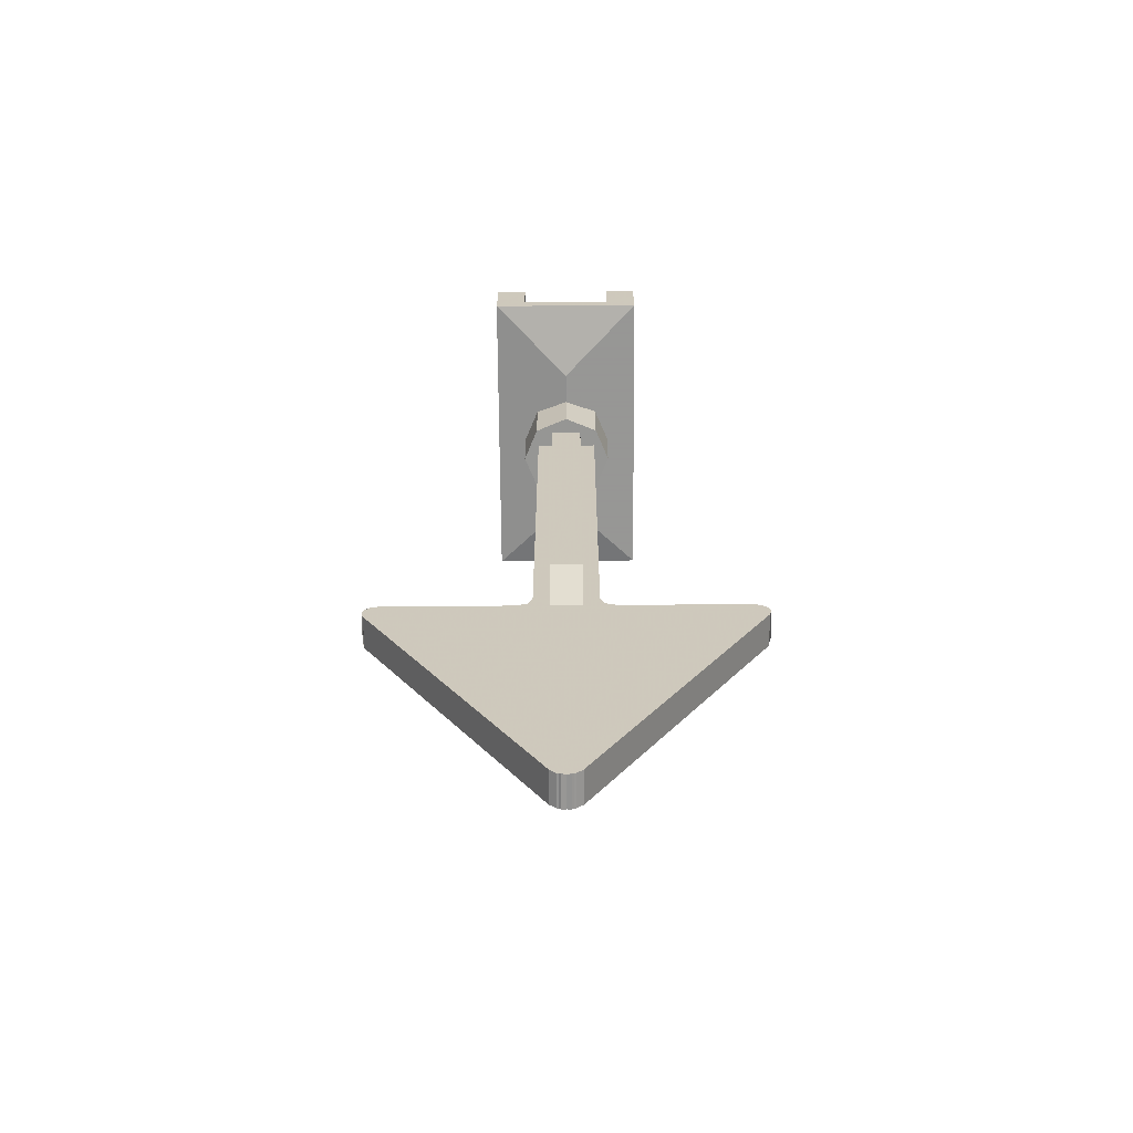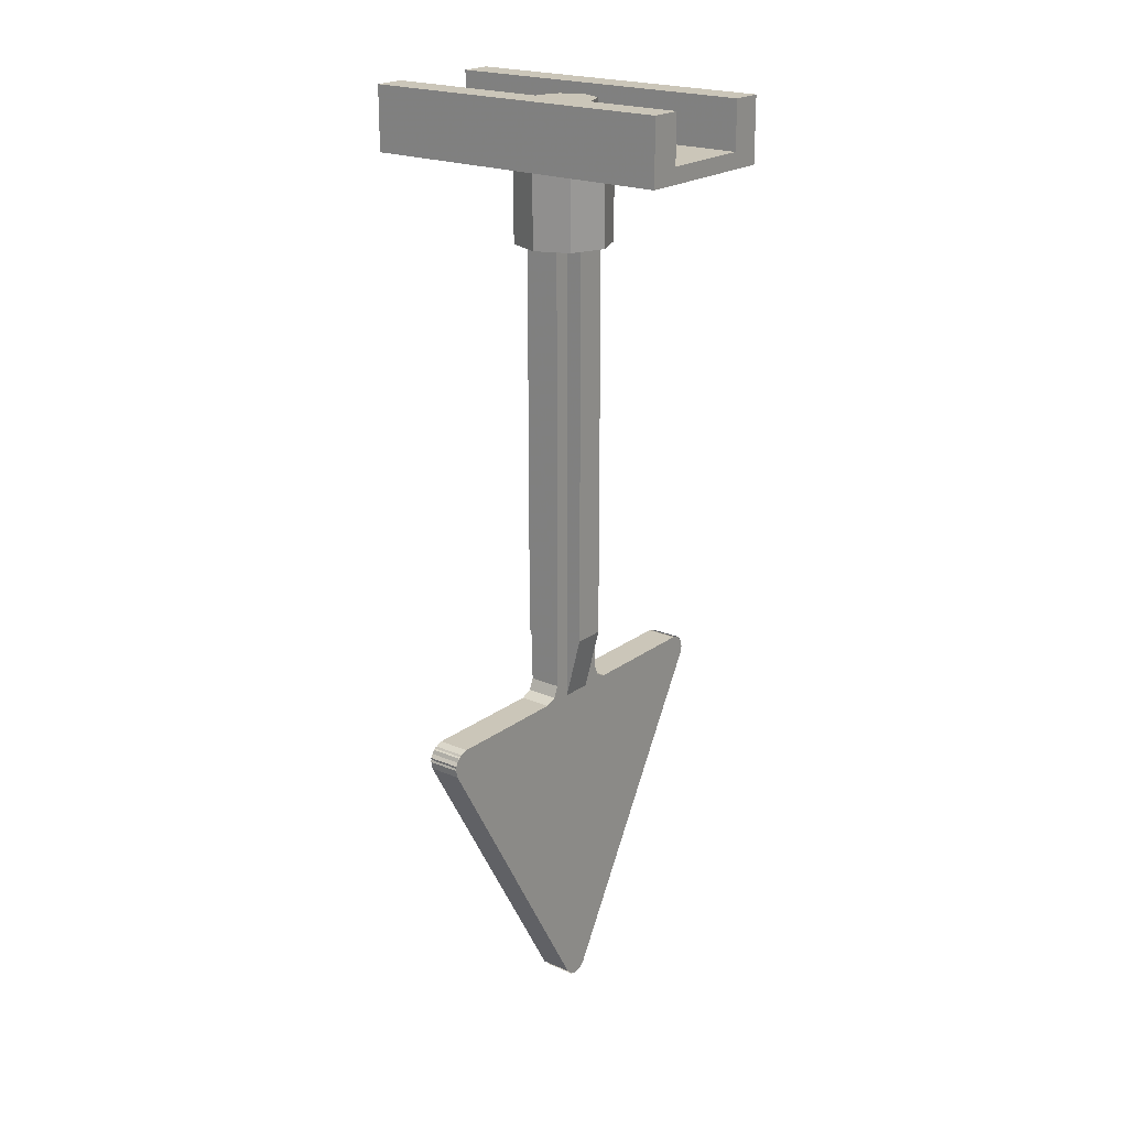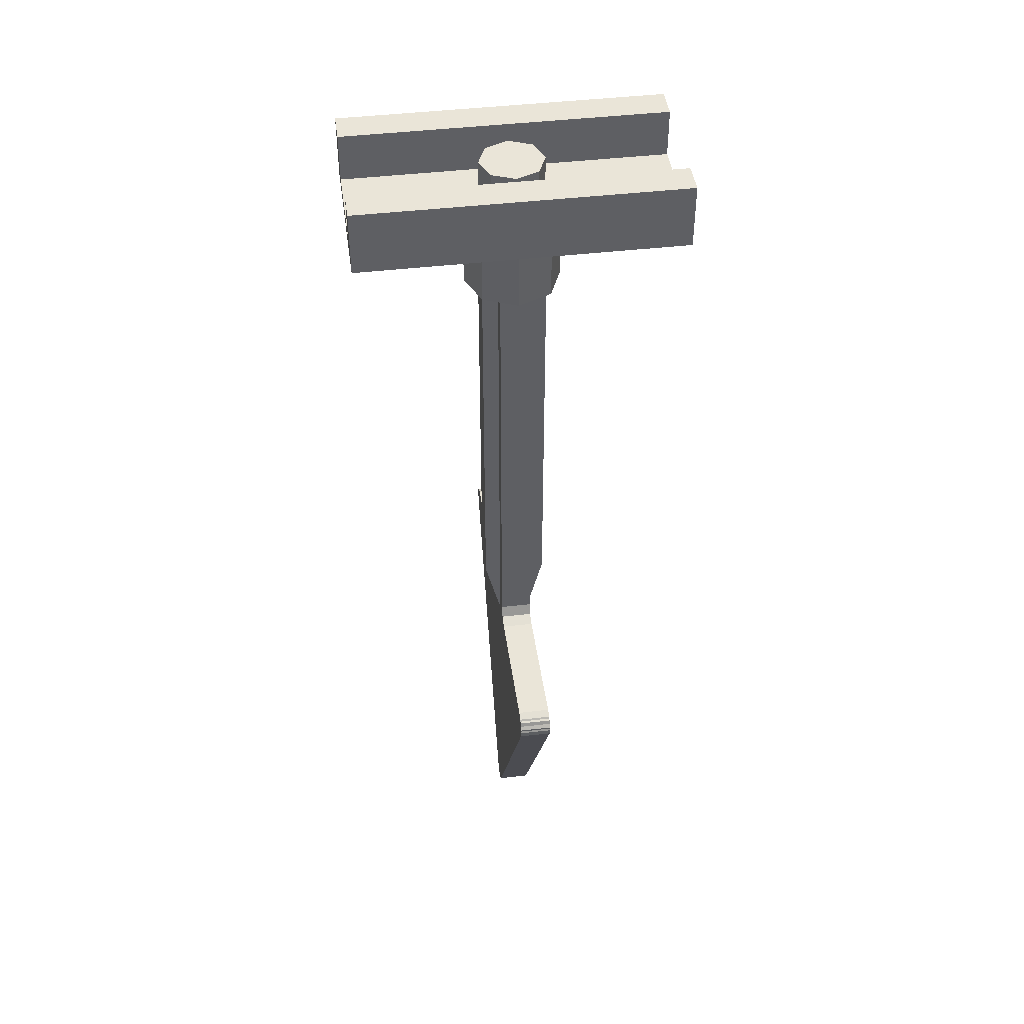
<metadata>
{"format":"obj","ext":"obj","renderer":"f3d","projection":"perspective","resolution":1024,"background":"white","views":[{"elev":-67.7,"azim":-179.6,"up":"+Y"},{"elev":21.0,"azim":127.5,"up":"+Y"},{"elev":44.6,"azim":-97.8,"up":"+Y"}]}
</metadata>
<code>
v -0.3 0.1 1
v 0.3 0.1 1
v 0.3 0.1 -1
v -0.3 0.1 -1
v 0.3 0.1 1
v 0.3 0.4 1
v 0.3 0.4 -1
v 0.3 0.1 -1
v -0.3 0.1 -1
v -0.3 0.4 -1
v -0.3 0.4 1
v -0.3 0.1 1
v 0 0.35 0
v 0.2 0.35 0
v 0.1414 0.35 0.1414
v 0 0.35 0
v 0.1414 0.35 0.1414
v 0 0.35 0.2
v 0 0.35 0
v 0 0.35 0.2
v -0.1414 0.35 0.1414
v 0 0.35 0
v -0.1414 0.35 0.1414
v -0.2 0.35 0
v 0 0.35 0
v -0.2 0.35 0
v -0.1414 0.35 -0.1414
v 0 0.35 0
v -0.1414 0.35 -0.1414
v 0 0.35 -0.2
v 0 0.35 0
v 0 0.35 -0.2
v 0.1414 0.35 -0.1414
v 0 0.35 0
v 0.1414 0.35 -0.1414
v 0.2 0.35 0
v 0.1414 0.35 0.1414
v 0.2 0.35 0
v 0.2 0.1 0
v 0.1414 0.1 0.1414
v 0 0.35 0.2
v 0.1414 0.35 0.1414
v 0.1414 0.1 0.1414
v 0 0.1 0.2
v -0.1414 0.35 0.1414
v 0 0.35 0.2
v 0 0.1 0.2
v -0.1414 0.1 0.1414
v -0.2 0.35 0
v -0.1414 0.35 0.1414
v -0.1414 0.1 0.1414
v -0.2 0.1 0
v -0.1414 0.35 -0.1414
v -0.2 0.35 0
v -0.2 0.1 0
v -0.1414 0.1 -0.1414
v 0 0.35 -0.2
v -0.1414 0.35 -0.1414
v -0.1414 0.1 -0.1414
v 0 0.1 -0.2
v 0.1414 0.35 -0.1414
v 0 0.35 -0.2
v 0 0.1 -0.2
v 0.1414 0.1 -0.1414
v 0.2 0.35 0
v 0.1414 0.35 -0.1414
v 0.1414 0.1 -0.1414
v 0.2 0.1 0
v 0.5 0.4 -1
v 0.3 0.4 -1
v 0.3 0.4 1
v 0.5 0.4 1
v 0.5 0.4 -1
v 0.5 0.4 1
v 0.5 0 1
v 0.5 0 -1
v -0.5 0.4 1
v -0.3 0.4 1
v -0.3 0.4 -1
v -0.5 0.4 -1
v -0.5 0.4 1
v -0.5 0.4 -1
v -0.5 0 -1
v -0.5 0 1
v 0.3 0.4 -1
v 0.3 0.1 -1
v 0.5 0 -1
v 0.5 0.4 -1
v -0.5 0.4 -1
v -0.5 0 -1
v -0.3 0.1 -1
v -0.3 0.4 -1
v -0.5 0 1
v -0.3 0.1 1
v 0.3 0.1 1
v 0.5 0 1
v -0.3 0.4 1
v -0.3 0.1 1
v -0.5 0 1
v -0.5 0.4 1
v 0.5 0.4 1
v 0.5 0 1
v 0.3 0.1 1
v 0.3 0.4 1
v 0.5 0 -1
v 0.3 0.1 -1
v -0.3 0.1 -1
v -0.5 0 -1
v -0.5 0 1
v 0 -0.1 0.5
v 0 -0.1 -0.5
v -0.5 0 -1
v 0.5 0 1
v 0 -0.1 0.5
v -0.5 0 1
v 0.5 0 -1
v 0 -0.1 -0.5
v 0 -0.1 0.5
v 0.5 0 1
v -0.5 0 -1
v 0 -0.1 -0.5
v 0.5 0 -1
v 0.2121 -0.5 0.2121
v 0.3 -0.5 0
v 0.3 0 0
v 0.2121 0 0.2121
v 0 -0.5 0.3
v 0.2121 -0.5 0.2121
v 0.2121 0 0.2121
v 0 0 0.3
v -0.2121 -0.5 0.2121
v 0 -0.5 0.3
v 0 0 0.3
v -0.2121 0 0.2121
v -0.3 -0.5 0
v -0.2121 -0.5 0.2121
v -0.2121 0 0.2121
v -0.3 0 0
v -0.2121 -0.5 -0.2121
v -0.3 -0.5 0
v -0.3 0 0
v -0.2121 0 -0.2121
v 0 -0.5 -0.3
v -0.2121 -0.5 -0.2121
v -0.2121 0 -0.2121
v 0 0 -0.3
v 0.2121 -0.5 -0.2121
v 0 -0.5 -0.3
v 0 0 -0.3
v 0.2121 0 -0.2121
v 0.3 -0.5 0
v 0.2121 -0.5 -0.2121
v 0.2121 0 -0.2121
v 0.3 0 0
v 0 -0.5 0
v 0.3 -0.5 0
v 0.2121 -0.5 0.2121
v 0 -0.5 0
v 0.2121 -0.5 0.2121
v 0 -0.5 0.3
v 0 -0.5 0
v 0 -0.5 0.3
v -0.2121 -0.5 0.2121
v 0 -0.5 0
v -0.2121 -0.5 0.2121
v -0.3 -0.5 0
v 0 -0.5 0
v -0.3 -0.5 0
v -0.2121 -0.5 -0.2121
v 0 -0.5 0
v -0.2121 -0.5 -0.2121
v 0 -0.5 -0.3
v 0 -0.5 0
v 0 -0.5 -0.3
v 0.2121 -0.5 -0.2121
v 0 -0.5 0
v 0.2121 -0.5 -0.2121
v 0.3 -0.5 0
v 0.1 -0.5 0.1
v 0.2 -0.5 0.1
v 0.2 -3.3 0.1
v 0.1 -3.3 0.1
v 0.1 -3.3 -0.1
v 0.2 -3.3 -0.1
v 0.2 -0.5 -0.1
v 0.1 -0.5 -0.1
v 0.2 -3.3 -0.1
v 0.2 -3.3 0.1
v 0.2 -0.5 0.1
v 0.2 -0.5 -0.1
v -0.1 -0.5 0.1
v -0.2 -0.5 0.1
v -0.2 -3.3 0.1
v -0.1 -3.3 0.1
v -0.1 -3.3 -0.1
v -0.2 -3.3 -0.1
v -0.2 -0.5 -0.1
v -0.1 -0.5 -0.1
v -0.2 -3.3 -0.1
v -0.2 -3.3 0.1
v -0.2 -0.5 0.1
v -0.2 -0.5 -0.1
v 0.1 -3 -0.2
v 0.1 -0.5 -0.2
v -0.1 -0.5 -0.2
v -0.1 -3 -0.2
v -0.1 -3 -0.2
v -0.1 -0.5 -0.2
v -0.1 -0.5 -0.1
v -0.1 -3 -0.1
v 0.1 -0.5 -0.2
v 0.1 -3 -0.2
v 0.1 -3 -0.1
v 0.1 -0.5 -0.1
v -0.1 -3 0.2
v -0.1 -0.5 0.2
v 0.1 -0.5 0.2
v 0.1 -3 0.2
v 0.1 -3 0.2
v 0.1 -0.5 0.2
v 0.1 -0.5 0.1
v 0.1 -3 0.1
v -0.1 -0.5 0.2
v -0.1 -3 0.2
v -0.1 -3 0.1
v -0.1 -0.5 0.1
v -0.1 -0.5 0.1
v -0.1 -0.5 0.2
v -0.1 -3 0.2
v -0.1 -3.4 0.1
v 0.1 -0.5 0.2
v 0.1 -0.5 0.1
v 0.1 -3.4 0.1
v 0.1 -3 0.2
v 0.1 -0.5 -0.1
v 0.1 -0.5 -0.2
v 0.1 -3 -0.2
v 0.1 -3.4 -0.1
v -0.1 -0.5 -0.2
v -0.1 -0.5 -0.1
v -0.1 -3.4 -0.1
v -0.1 -3 -0.2
v -0.1 -3 0.2
v -0.1 -3.4 0.1
v 0.1 -3.4 0.1
v 0.1 -3 0.2
v -0.1 -3 -0.2
v -0.1 -3.4 -0.1
v 0.1 -3.4 -0.1
v 0.1 -3 -0.2
v -0.2 -3.3 0.1
v -0.2 -3.4 0.1
v -0.1 -3.4 0.1
v -0.1 -3.3 0.1
v -0.2 -3.3 -0.1
v -0.2 -3.4 -0.1
v -0.1 -3.4 -0.1
v -0.1 -3.3 -0.1
v 0.2 -3.3 -0.1
v 0.2 -3.4 -0.1
v 0.1 -3.4 -0.1
v 0.1 -3.3 -0.1
v 0.2 -3.3 0.1
v 0.2 -3.4 0.1
v 0.1 -3.4 0.1
v 0.1 -3.3 0.1
v 0.2293 -3.371 -0.1
v 0.3 -3.4 -0.1
v 0.3 -3.4 0.1
v 0.2293 -3.371 0.1
v 0.2 -3.3 -0.1
v 0.2293 -3.371 -0.1
v 0.2293 -3.371 0.1
v 0.2 -3.3 0.1
v 0.2 -3.4 -0.1
v 0.2293 -3.371 -0.1
v 0.3 -3.4 -0.1
v 0.2 -3.4 -0.1
v 0.2 -3.3 -0.1
v 0.2293 -3.371 -0.1
v 0.2 -3.4 0.1
v 0.2293 -3.371 0.1
v 0.3 -3.4 0.1
v 0.2 -3.4 0.1
v 0.2 -3.3 0.1
v 0.2293 -3.371 0.1
v -0.2293 -3.371 -0.1
v -0.3 -3.4 -0.1
v -0.3 -3.4 0.1
v -0.2293 -3.371 0.1
v -0.2 -3.3 -0.1
v -0.2293 -3.371 -0.1
v -0.2293 -3.371 0.1
v -0.2 -3.3 0.1
v -0.2 -3.4 -0.1
v -0.2293 -3.371 -0.1
v -0.3 -3.4 -0.1
v -0.2 -3.4 -0.1
v -0.2 -3.3 -0.1
v -0.2293 -3.371 -0.1
v -0.2 -3.4 0.1
v -0.2293 -3.371 0.1
v -0.3 -3.4 0.1
v -0.2 -3.4 0.1
v -0.2 -3.3 0.1
v -0.2293 -3.371 0.1
v 0 -3.4 0.1
v 1.1 -3.4 0.1
v 1.1 -3.5 0.1
v 0 -4.135 0.1
v -1.1 -3.5 0.1
v -1.1 -3.4 0.1
v 0 -3.4 0.1
v 0 -4.135 0.1
v -0.6365 -4.503 0.1
v -1.187 -3.55 0.1
v -1.1 -3.5 0.1
v 0 -4.135 0.1
v 0 -5.405 0.1
v -0.0865 -5.455 0.1
v -0.6365 -4.503 0.1
v 0 -4.135 0.1
v 0.6365 -4.503 0.1
v 0.0865 -5.455 0.1
v 0 -5.405 0.1
v 0 -4.135 0.1
v 1.1 -3.5 0.1
v 1.187 -3.55 0.1
v 0.6365 -4.503 0.1
v 0 -4.135 0.1
v -1.1 -3.4 -0.1
v 1.1 -3.4 -0.1
v 1.1 -3.4 0.1
v -1.1 -3.4 0.1
v 1.187 -3.55 -0.1
v 0.0865 -5.455 -0.1
v 0.0865 -5.455 0.1
v 1.187 -3.55 0.1
v -0.0865 -5.455 -0.1
v -1.187 -3.55 -0.1
v -1.187 -3.55 0.1
v -0.0865 -5.455 0.1
v -0.02588 -5.502 -0.1
v 0.05 -5.492 -0.1
v 0.05 -5.492 0.1
v -0.02588 -5.502 0.1
v -0.0866 -5.455 -0.1
v -0.02588 -5.502 -0.1
v -0.02588 -5.502 0.1
v -0.0866 -5.455 0.1
v 0 -5.405 0.1
v -0.05 -5.492 0.1
v 0.02588 -5.502 0.1
v 0 -5.405 0.1
v 0.02588 -5.502 0.1
v 0.0866 -5.455 0.1
v 0 -5.405 0.1
v -0.0866 -5.455 0.1
v -0.02588 -5.502 0.1
v 0 -5.405 0.1
v -0.02588 -5.502 0.1
v 0.05 -5.492 0.1
v 0.02588 -5.502 -0.1
v 0.0866 -5.455 -0.1
v 0.0866 -5.455 0.1
v 0.02588 -5.502 0.1
v -0.05 -5.492 -0.1
v 0.02588 -5.502 -0.1
v 0.02588 -5.502 0.1
v -0.05 -5.492 0.1
v -1.171 -3.429 -0.1
v -1.2 -3.5 -0.1
v -1.2 -3.5 0.1
v -1.171 -3.429 0.1
v -1.1 -3.4 -0.1
v -1.171 -3.429 -0.1
v -1.171 -3.429 0.1
v -1.1 -3.4 0.1
v -1.1 -3.5 0.1
v -1.15 -3.413 0.1
v -1.196 -3.474 0.1
v -1.1 -3.5 0.1
v -1.196 -3.474 0.1
v -1.186 -3.55 0.1
v -1.1 -3.5 0.1
v -1.1 -3.4 0.1
v -1.171 -3.429 0.1
v -1.1 -3.5 0.1
v -1.171 -3.429 0.1
v -1.2 -3.5 0.1
v -1.196 -3.474 -0.1
v -1.186 -3.55 -0.1
v -1.186 -3.55 0.1
v -1.196 -3.474 0.1
v -1.15 -3.413 -0.1
v -1.196 -3.474 -0.1
v -1.196 -3.474 0.1
v -1.15 -3.413 0.1
v 1.196 -3.474 -0.1
v 1.15 -3.413 -0.1
v 1.15 -3.413 0.1
v 1.196 -3.474 0.1
v 1.186 -3.55 -0.1
v 1.196 -3.474 -0.1
v 1.196 -3.474 0.1
v 1.186 -3.55 0.1
v 1.1 -3.5 0.1
v 1.2 -3.5 0.1
v 1.171 -3.429 0.1
v 1.1 -3.5 0.1
v 1.171 -3.429 0.1
v 1.1 -3.4 0.1
v 1.1 -3.5 0.1
v 1.186 -3.55 0.1
v 1.196 -3.474 0.1
v 1.1 -3.5 0.1
v 1.196 -3.474 0.1
v 1.15 -3.413 0.1
v 1.171 -3.429 -0.1
v 1.1 -3.4 -0.1
v 1.1 -3.4 0.1
v 1.171 -3.429 0.1
v 1.2 -3.5 -0.1
v 1.171 -3.429 -0.1
v 1.171 -3.429 0.1
v 1.2 -3.5 0.1
v -1.1 -3.5 -0.1
v -1.1 -3.4 -0.1
v 1.1 -3.4 -0.1
v 1.1 -3.5 -0.1
v 1.1 -3.5 -0.1
v 0.84 -3.65 -0.1
v -0.84 -3.65 -0.1
v -1.1 -3.5 -0.1
v 1.1 -3.5 -0.1
v 1.1 -3.4 -0.1
v 1.15 -3.413 -0.1
v 1.187 -3.45 -0.1
v 1.1 -3.5 -0.1
v 1.187 -3.45 -0.1
v 1.2 -3.5 -0.1
v 1.187 -3.55 -0.1
v 1.1 -3.5 -0.1
v 1.187 -3.55 -0.1
v 0.0865 -5.455 -0.1
v 0 -5.405 -0.1
v 0 -5.405 -0.1
v 0 -5.105 -0.1
v 0.84 -3.65 -0.1
v 1.1 -3.5 -0.1
v -1.15 -3.413 -0.1
v -1.1 -3.4 -0.1
v -1.1 -3.5 -0.1
v -1.187 -3.45 -0.1
v -1.2 -3.5 -0.1
v -1.187 -3.45 -0.1
v -1.1 -3.5 -0.1
v -1.187 -3.55 -0.1
v 0 -5.405 -0.1
v -0.0865 -5.455 -0.1
v -1.187 -3.55 -0.1
v -1.1 -3.5 -0.1
v -1.1 -3.5 -0.1
v -0.84 -3.65 -0.1
v 0 -5.105 -0.1
v 0 -5.405 -0.1
v -0.05 -5.492 -0.1
v -0.0865 -5.455 -0.1
v 0 -5.405 -0.1
v 0 -5.505 -0.1
v 0.05 -5.492 -0.1
v 0 -5.505 -0.1
v 0 -5.405 -0.1
v 0.0865 -5.455 -0.1
v 0 -4.049 -0.1
v -0.1061 -4.155 -0.1
v -0.3182 -3.943 -0.1
v -0.2122 -3.837 -0.1
v -0.1061 -4.155 -0.1
v 0 -4.261 -0.1
v -0.2122 -4.473 -0.1
v -0.3182 -4.367 -0.1
v 0 -4.261 -0.1
v 0.1061 -4.155 -0.1
v 0.3182 -4.367 -0.1
v 0.2122 -4.473 -0.1
v 0.1061 -4.155 -0.1
v 0 -4.049 -0.1
v 0.2122 -3.837 -0.1
v 0.3182 -3.943 -0.1
v 0.1061 -4.155 -0.1
v 0 -4.261 -0.1
v -0.1061 -4.155 -0.1
v 0 -4.049 -0.1
v 0 -5.105 -0.1
v -0.2122 -4.473 -0.1
v 0 -4.261 -0.1
v 0.2122 -4.473 -0.1
v -0.84 -3.65 -0.1
v 0.84 -3.65 -0.1
v 0.2122 -3.837 -0.1
v -0.2122 -3.837 -0.1
v -0.2122 -3.837 -0.1
v 0.2122 -3.837 -0.1
v 0 -4.049 -0.1
v 0.84 -3.65 -0.1
v 0.3182 -3.943 -0.1
v 0.2122 -3.837 -0.1
v 0.84 -3.65 -0.1
v 0.3182 -4.367 -0.1
v 0.1061 -4.155 -0.1
v 0.3182 -3.943 -0.1
v 0.84 -3.65 -0.1
v 0 -5.105 -0.1
v 0.3182 -4.367 -0.1
v 0 -5.105 -0.1
v 0.2122 -4.473 -0.1
v 0.3182 -4.367 -0.1
v -0.2122 -3.837 -0.1
v -0.3182 -3.943 -0.1
v -0.84 -3.65 -0.1
v -0.1061 -4.155 -0.1
v -0.3182 -4.367 -0.1
v -0.84 -3.65 -0.1
v -0.3182 -3.943 -0.1
v -0.3182 -4.367 -0.1
v 0 -5.105 -0.1
v -0.84 -3.65 -0.1
v -0.3182 -4.367 -0.1
v -0.2122 -4.473 -0.1
v 0 -5.105 -0.1
g mesh2269472
f 1 2 3
f 3 4 1
f 5 6 7
f 7 8 5
f 9 10 11
f 11 12 9
g mesh2269477
f 13 15 14
f 16 18 17
f 19 21 20
f 22 24 23
f 25 27 26
f 28 30 29
f 31 33 32
f 34 36 35
g mesh2269479
f 37 39 38
f 39 37 40
f 41 43 42
f 43 41 44
f 45 47 46
f 47 45 48
f 49 51 50
f 51 49 52
f 53 55 54
f 55 53 56
f 57 59 58
f 59 57 60
f 61 63 62
f 63 61 64
f 65 67 66
f 67 65 68
g mesh2269482
f 69 70 71
f 71 72 69
f 73 74 75
f 75 76 73
g mesh2269484
f 77 78 79
f 79 80 77
f 81 82 83
f 83 84 81
f 85 87 86
f 87 85 88
f 89 91 90
f 91 89 92
f 93 95 94
f 95 93 96
f 97 99 98
f 99 97 100
f 101 103 102
f 103 101 104
f 105 107 106
f 107 105 108
f 109 111 110
f 111 109 112
f 113 115 114
f 116 118 117
f 118 116 119
f 120 122 121
g mesh2269488
f 123 124 125
f 125 126 123
f 127 128 129
f 129 130 127
f 131 132 133
f 133 134 131
f 135 136 137
f 137 138 135
f 139 140 141
f 141 142 139
f 143 144 145
f 145 146 143
f 147 148 149
f 149 150 147
f 151 152 153
f 153 154 151
g mesh2269491
f 155 156 157
f 158 159 160
f 161 162 163
f 164 165 166
f 167 168 169
f 170 171 172
f 173 174 175
f 176 177 178
g mesh2269493
f 179 181 180
f 181 179 182
g mesh2269494
f 183 185 184
f 185 183 186
g mesh2269495
f 187 189 188
f 189 187 190
g mesh2269497
f 191 192 193
f 193 194 191
g mesh2269498
f 195 196 197
f 197 198 195
g mesh2269499
f 199 200 201
f 201 202 199
g mesh2269501
f 203 205 204
f 205 203 206
f 207 209 208
f 209 207 210
f 211 213 212
f 213 211 214
g mesh2269503
f 215 217 216
f 217 215 218
f 219 221 220
f 221 219 222
f 223 225 224
f 225 223 226
f 227 229 228
f 229 227 230
f 231 233 232
f 233 231 234
f 235 237 236
f 237 235 238
f 239 241 240
f 241 239 242
g mesh2269505
f 243 244 245
f 245 246 243
g mesh2269507
f 247 249 248
f 249 247 250
g mesh2269509
f 251 252 253
f 253 254 251
g mesh2269511
f 255 257 256
f 257 255 258
g mesh2269513
f 259 260 261
f 261 262 259
g mesh2269515
f 263 265 264
f 265 263 266
g mesh2269517
f 267 269 268
f 269 267 270
f 271 273 272
f 273 271 274
g mesh2269520
f 275 276 277
f 278 279 280
g mesh2269523
f 281 283 282
f 284 286 285
g mesh2269525
f 287 288 289
f 289 290 287
f 291 292 293
f 293 294 291
g mesh2269528
f 295 297 296
f 298 300 299
g mesh2269531
f 301 302 303
f 304 305 306
f 307 309 308
f 309 307 310
f 311 313 312
f 313 311 314
f 315 317 316
f 317 315 318
f 319 321 320
f 321 319 322
f 323 325 324
f 325 323 326
f 327 329 328
f 329 327 330
f 331 333 332
f 333 331 334
f 335 337 336
f 337 335 338
f 339 341 340
f 341 339 342
g mesh2269534
f 343 344 345
f 345 346 343
f 347 348 349
f 349 350 347
g mesh2269538
f 351 352 353
f 354 355 356
g mesh2269541
f 357 358 359
f 360 361 362
g mesh2269544
f 363 364 365
f 365 366 363
f 367 368 369
f 369 370 367
g mesh2269546
f 371 372 373
f 373 374 371
f 375 376 377
f 377 378 375
g mesh2269550
f 379 380 381
f 382 383 384
g mesh2269553
f 385 386 387
f 388 389 390
g mesh2269556
f 391 392 393
f 393 394 391
f 395 396 397
f 397 398 395
g mesh2269558
f 399 400 401
f 401 402 399
f 403 404 405
f 405 406 403
g mesh2269562
f 407 408 409
f 410 411 412
g mesh2269565
f 413 414 415
f 416 417 418
g mesh2269568
f 419 420 421
f 421 422 419
f 423 424 425
f 425 426 423
f 427 428 429
f 429 430 427
f 431 432 433
f 433 434 431
f 435 436 437
f 437 438 435
f 439 440 441
f 441 442 439
f 443 444 445
f 445 446 443
f 447 448 449
f 449 450 447
f 451 452 453
f 453 454 451
f 455 456 457
f 457 458 455
f 459 460 461
f 461 462 459
f 463 464 465
f 465 466 463
f 467 468 469
f 469 470 467
f 471 472 473
f 473 474 471
g mesh2269571
f 475 476 477
f 477 478 475
f 479 480 481
f 481 482 479
f 483 484 485
f 485 486 483
f 487 488 489
f 489 490 487
f 491 492 493
f 493 494 491
f 495 496 497
f 497 498 495
f 499 500 501
f 501 502 499
f 503 504 505
f 506 507 508
f 509 510 511
f 511 512 509
f 513 514 515
f 516 517 518
f 519 520 521
f 522 523 524
f 524 525 522
f 526 527 528
f 529 530 531

</code>
